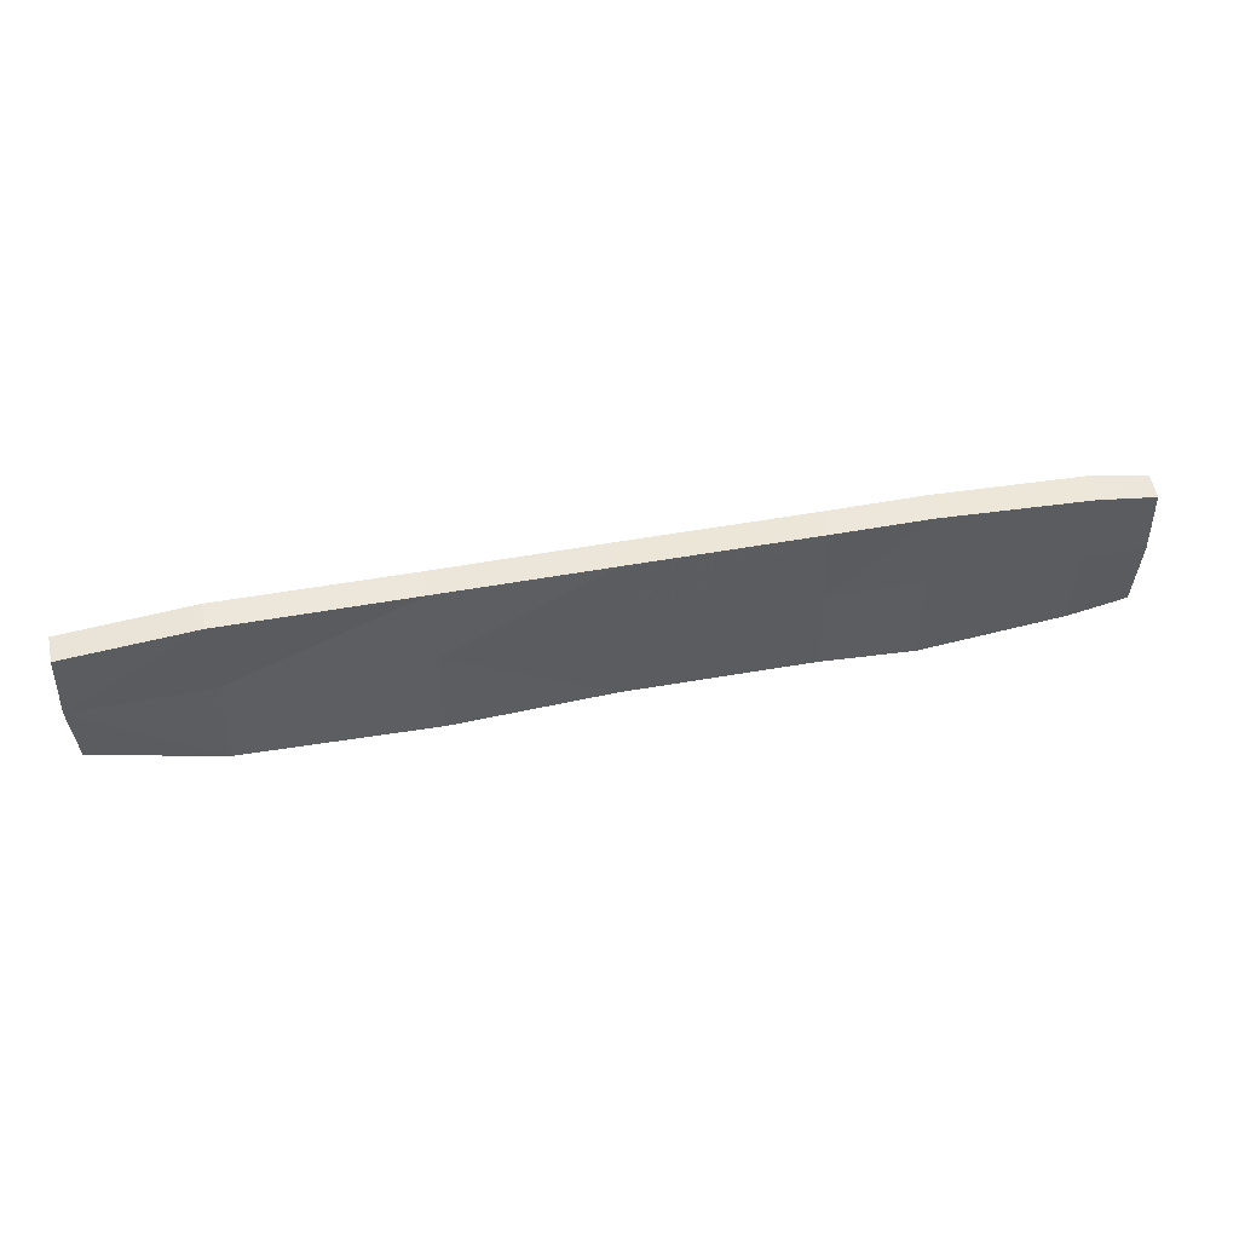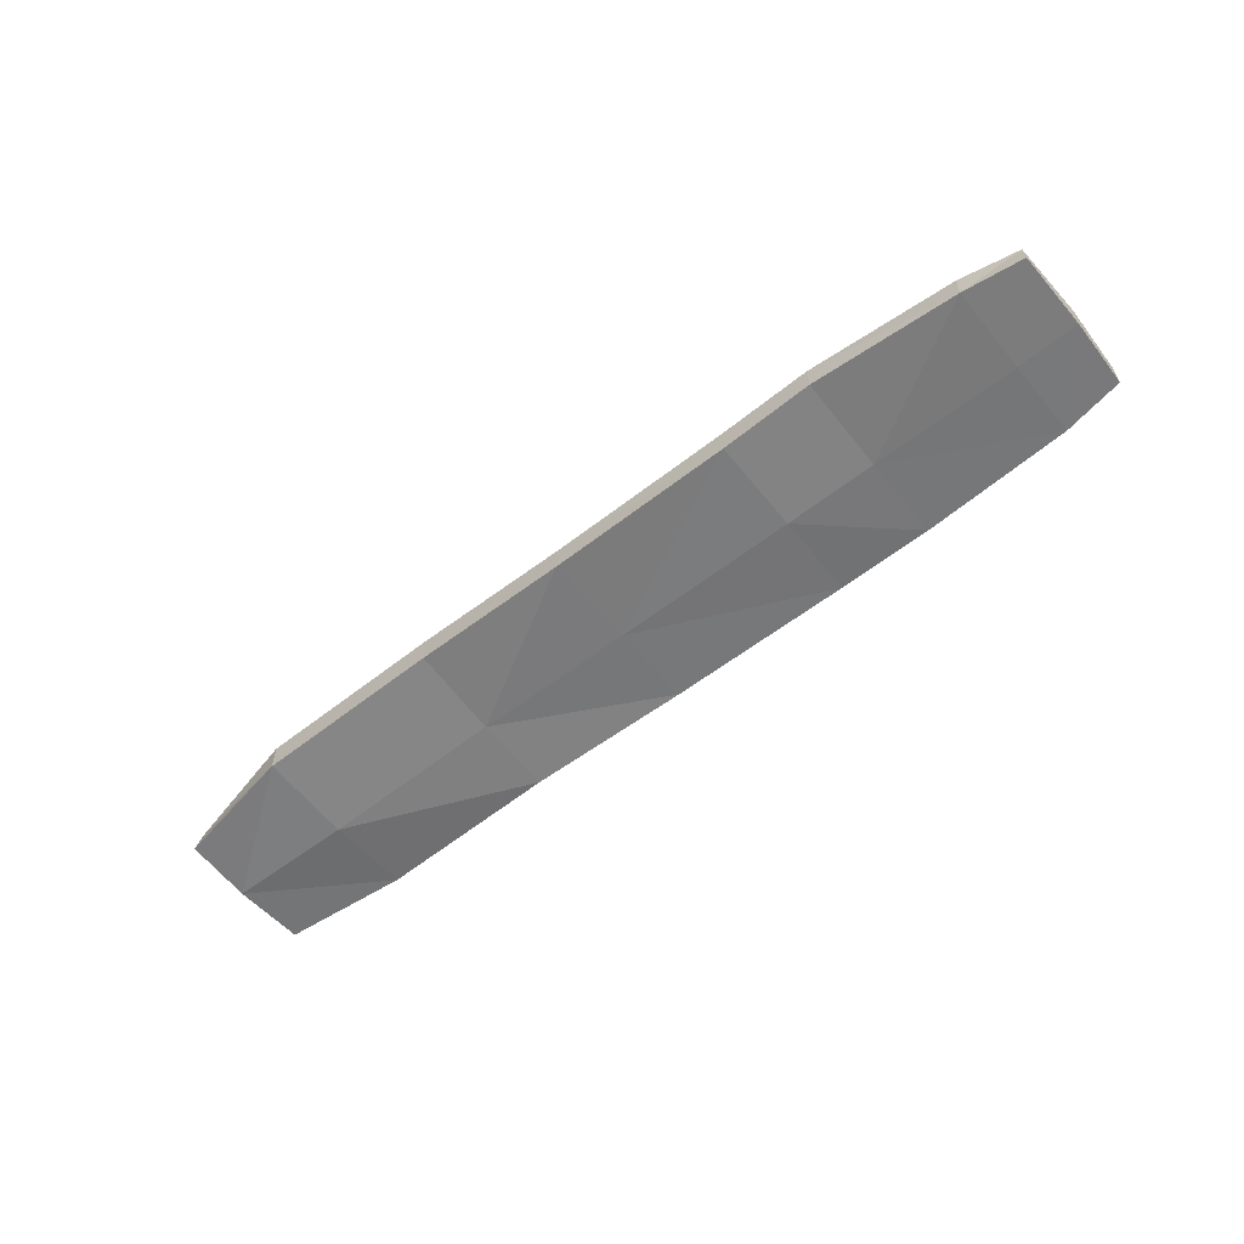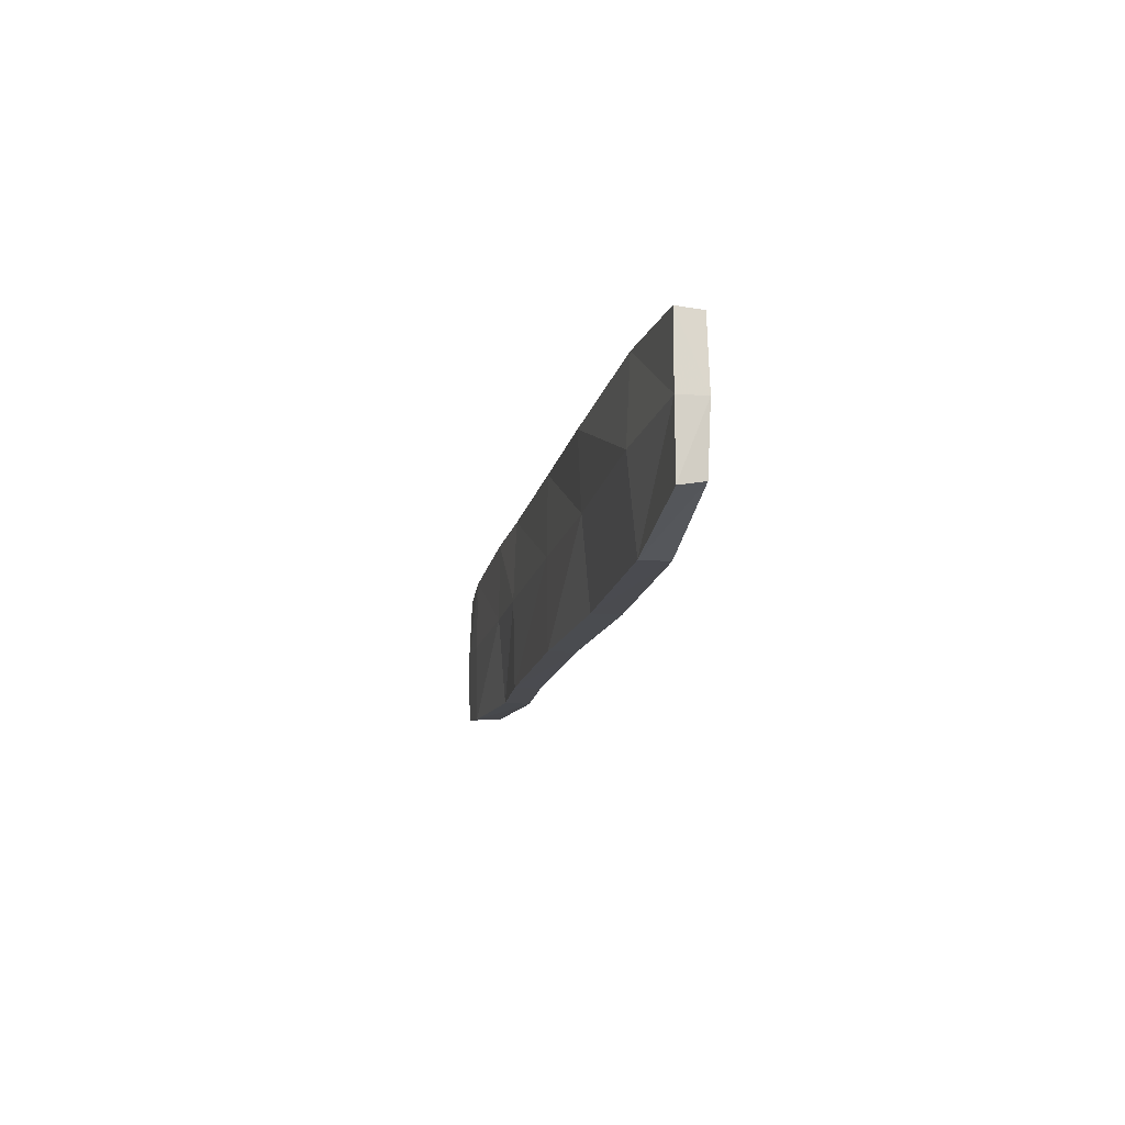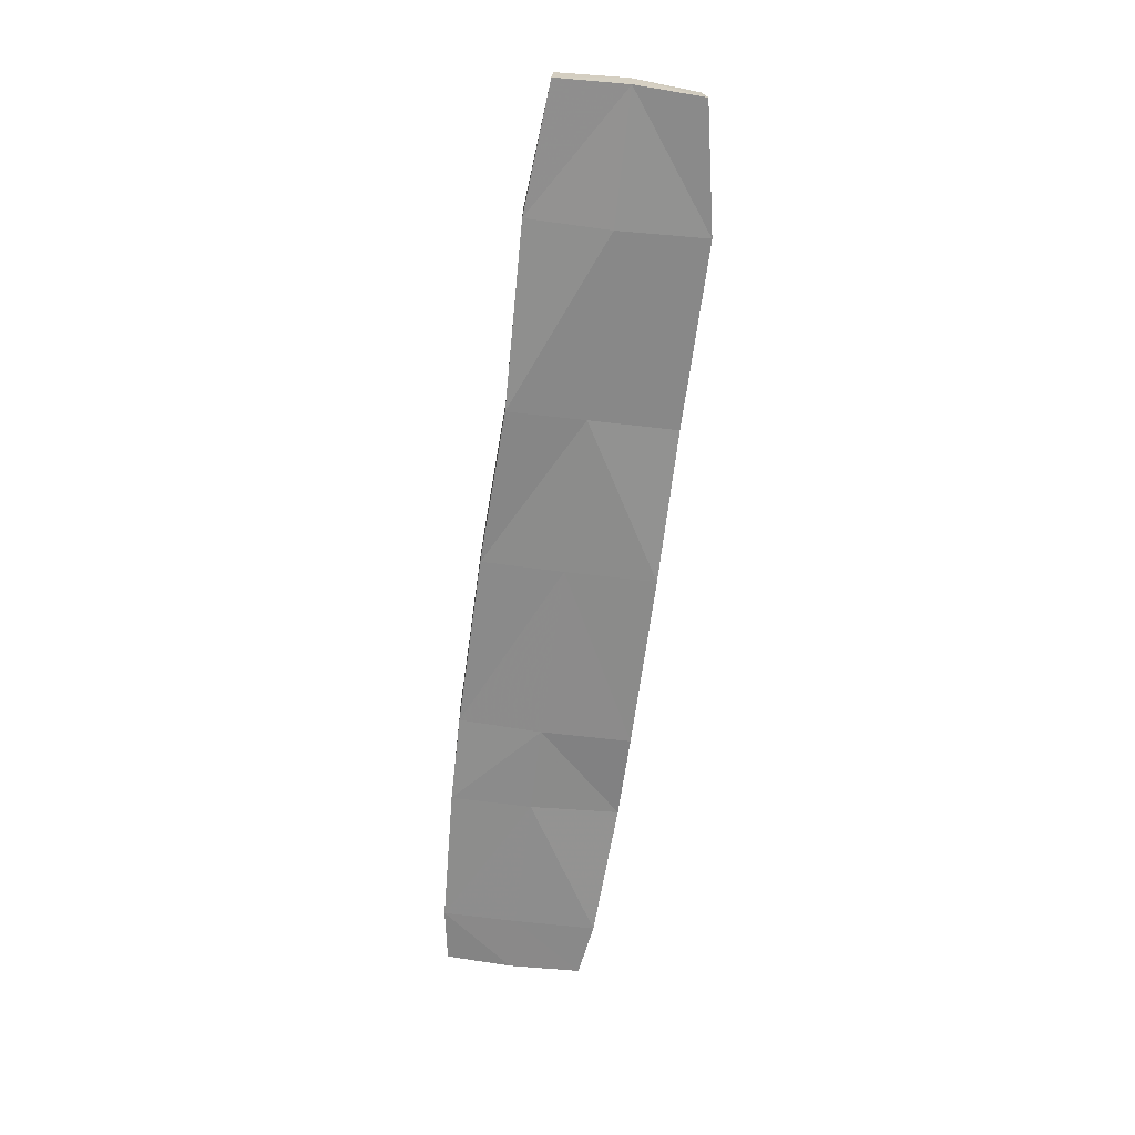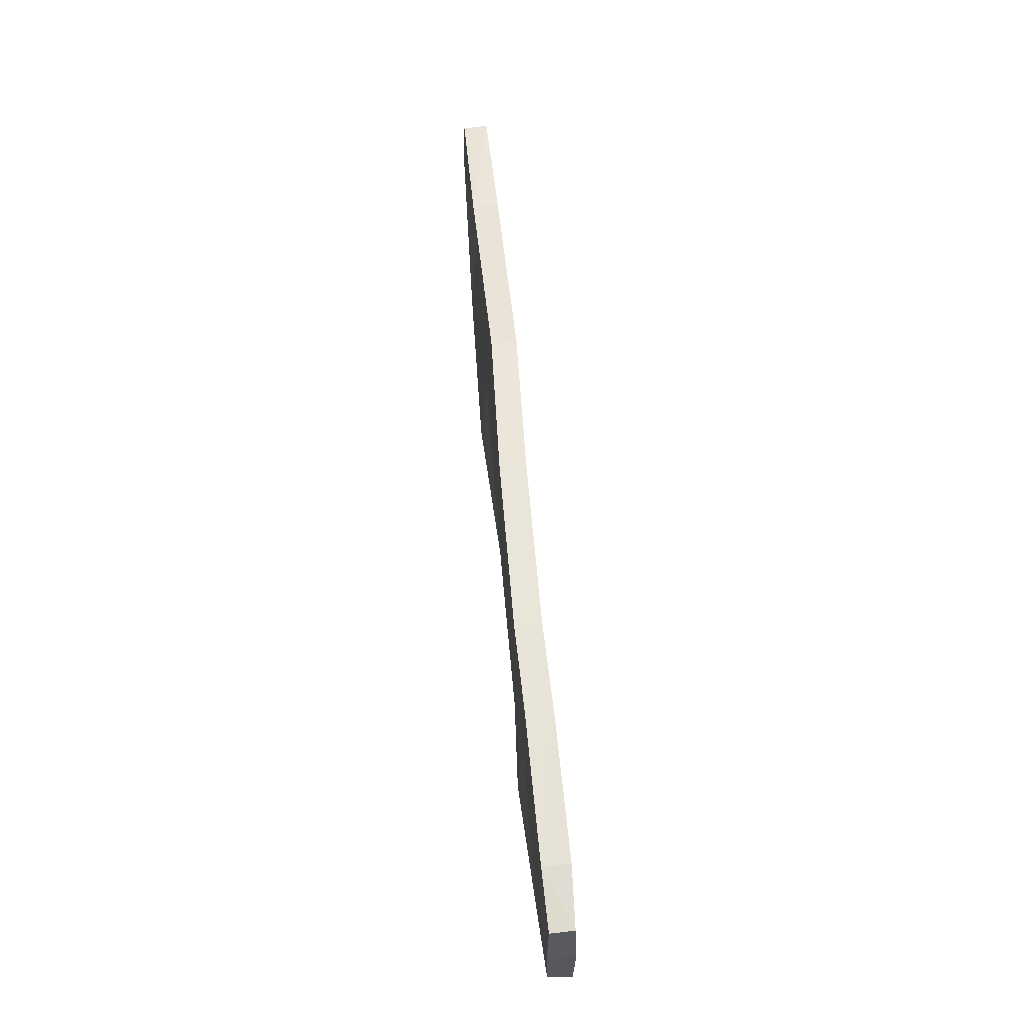
<metadata>
{"format":"obj","ext":"obj","renderer":"f3d","projection":"perspective","resolution":1024,"background":"white","views":[{"elev":51.1,"azim":168.7,"up":"+Z"},{"elev":-57.5,"azim":-141.1,"up":"+Y"},{"elev":-14.5,"azim":78.4,"up":"+Z"},{"elev":-64.2,"azim":82.7,"up":"+Y"},{"elev":59.2,"azim":-95.3,"up":"+Z"}]}
</metadata>
<code>
v 5.504 0.1428 0.7626
v 5.508 -0.1526 0.7831
v 4.033 -0.1734 0.9064
v 4.033 0.142 0.9043
v 5.494 0.1349 -0.7719
v 5.544 0.1578 -0.02882
v 4.036 0.1146 -0.05925
v 4.056 0.1947 -1.101
v 5.509 -0.1501 -0.8276
v 4.053 -0.1284 -1.102
v 4.035 -0.2212 -0.05799
v 5.544 -0.1616 -0.03537
v -5.536 0.1358 -0.9062
v -5.572 0.1598 -0.06867
v -5.572 -0.1598 -0.06437
v -5.552 -0.1464 -0.9375
v 1.856 -0.08135 -1.101
v 1.881 -0.1758 -0.06284
v 1.852 0.2501 -1.098
v 1.879 0.1668 -0.0622
v 1.884 -0.2167 0.8402
v 1.884 0.09394 0.84
v 0.01305 -0.1564 -1.116
v 0.01416 -0.1712 -0.04782
v 0.01283 0.163 -1.112
v 0.01418 0.1715 -0.04775
v 0.01519 -0.1576 0.9128
v 0.01527 0.1583 0.9135
v -2.125 -0.1383 -1.116
v -2.12 -0.164 -0.04375
v -2.125 0.1768 -1.116
v -2.118 0.1769 -0.04252
v -2.096 -0.132 0.9345
v -2.092 0.1836 0.9373
v -3.181 -0.06853 -1.114
v -3.18 -0.1586 -0.04732
v -3.181 0.2391 -1.113
v -3.18 0.1807 -0.04731
v -3.175 -0.153 0.9166
v -3.173 0.165 0.9172
v -4.869 -0.1566 -1.037
v -4.869 -0.1709 -0.05227
v -4.869 0.1627 -1.022
v -4.869 0.1717 -0.05467
v -4.869 -0.1596 0.8329
v -4.869 0.16 0.8169
v -5.547 0.1466 0.6999
v -5.549 -0.1297 0.7252
f 4 3 2 1
f 8 7 6 5
f 10 8 5 9
f 12 11 10 9
f 6 12 9 5
f 16 15 14 13
f 11 18 17 10
f 17 19 8 10
f 19 20 7 8
f 22 21 3 4
f 18 24 23 17
f 23 25 19 17
f 25 26 20 19
f 28 27 21 22
f 24 30 29 23
f 29 31 25 23
f 31 32 26 25
f 34 33 27 28
f 30 36 35 29
f 35 37 31 29
f 37 38 32 31
f 40 39 33 34
f 36 42 41 35
f 41 43 37 35
f 43 44 38 37
f 46 45 39 40
f 16 41 42 15
f 13 43 41 16
f 14 44 43 13
f 48 45 46 47
f 47 46 44 14
f 38 44 46 40
f 32 38 40 34
f 26 32 34 28
f 20 26 28 22
f 7 20 22 4
f 6 7 4 1
f 2 12 6 1
f 3 11 12 2
f 21 18 11 3
f 27 24 18 21
f 33 30 24 27
f 39 36 30 33
f 45 42 36 39
f 15 42 45 48
f 14 15 48 47

</code>
